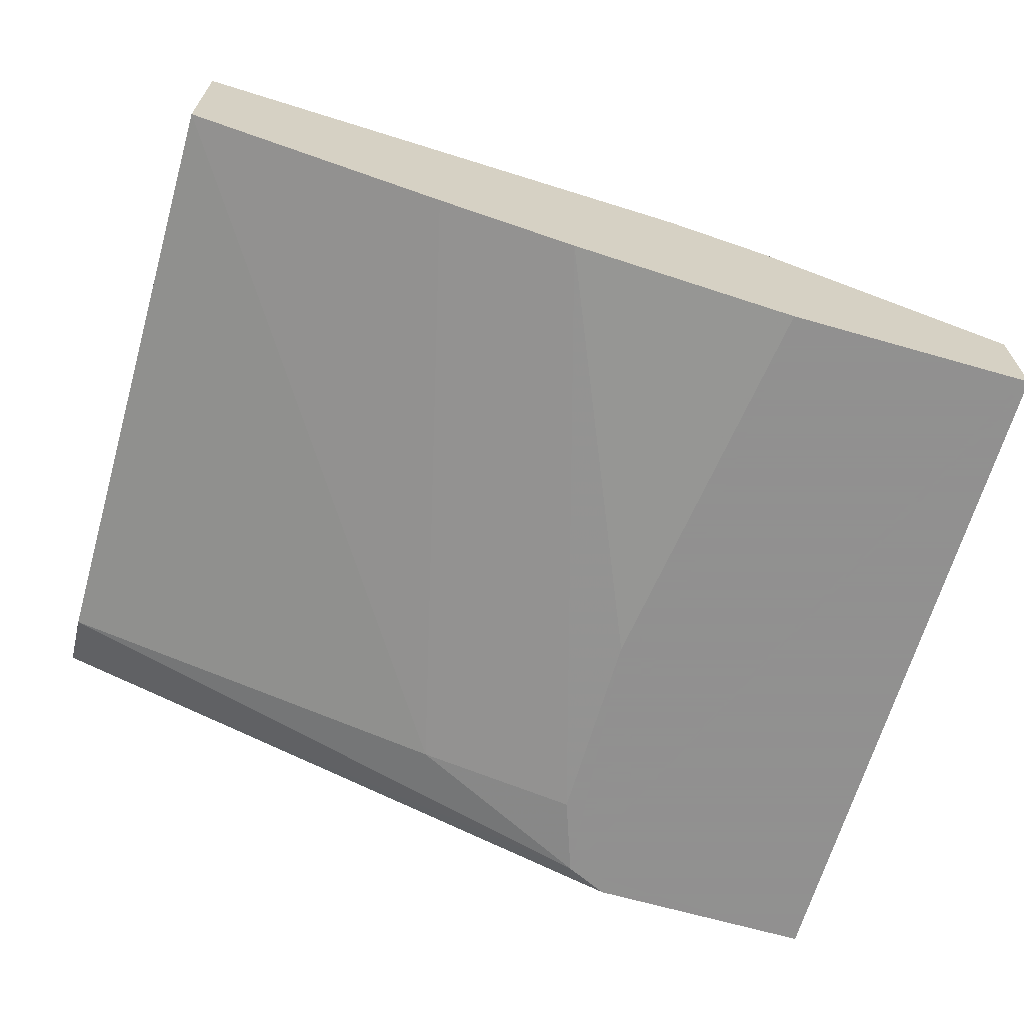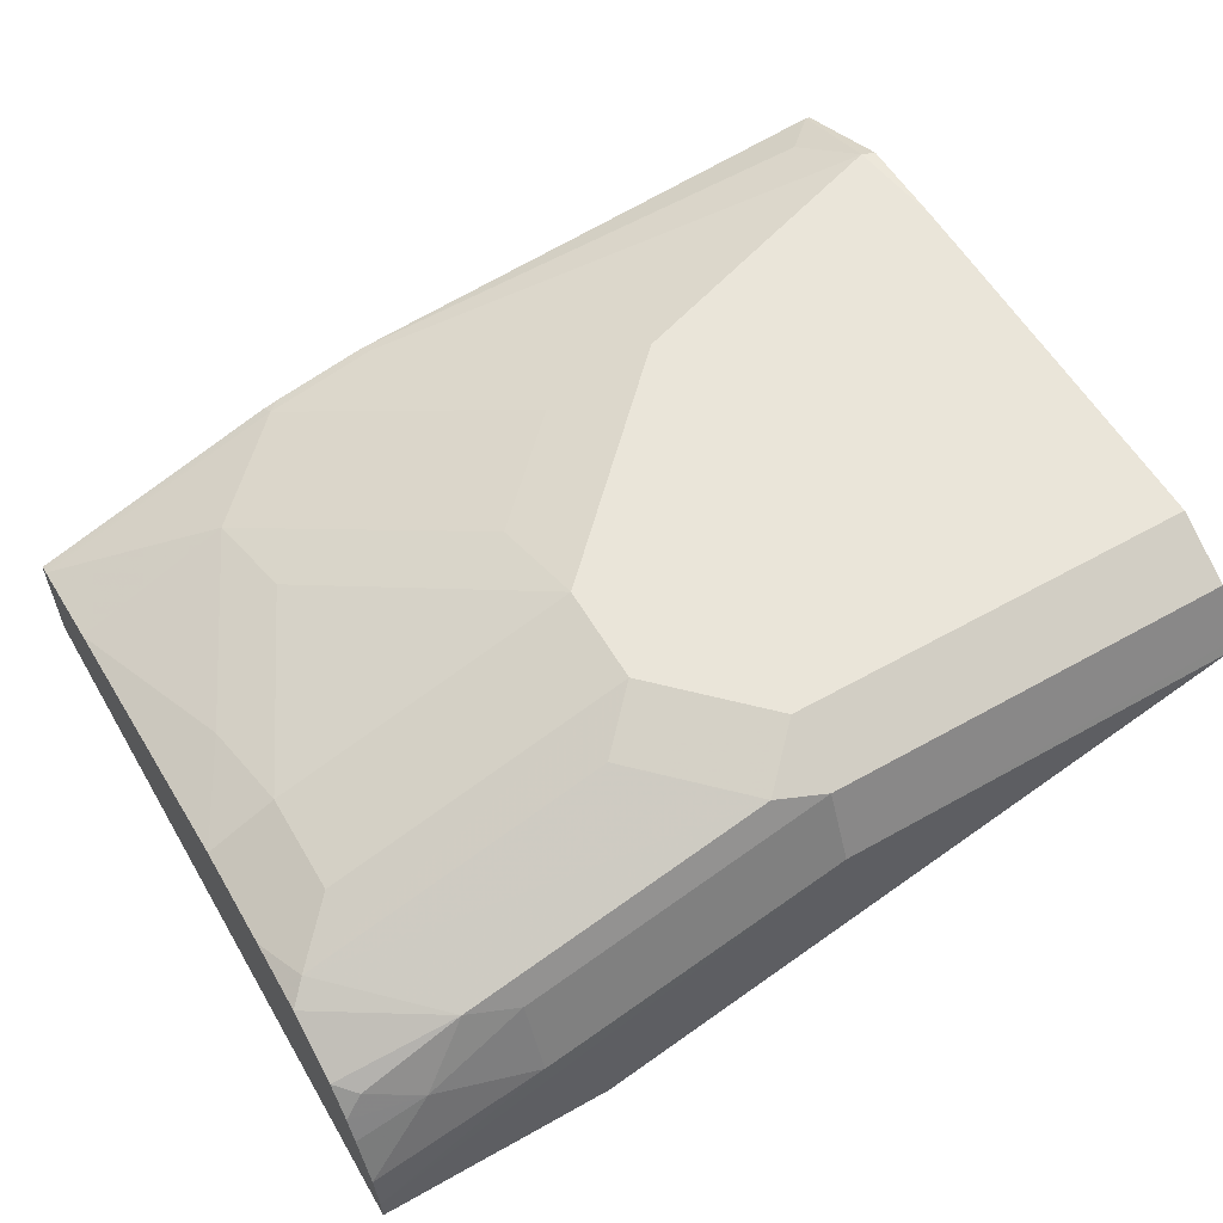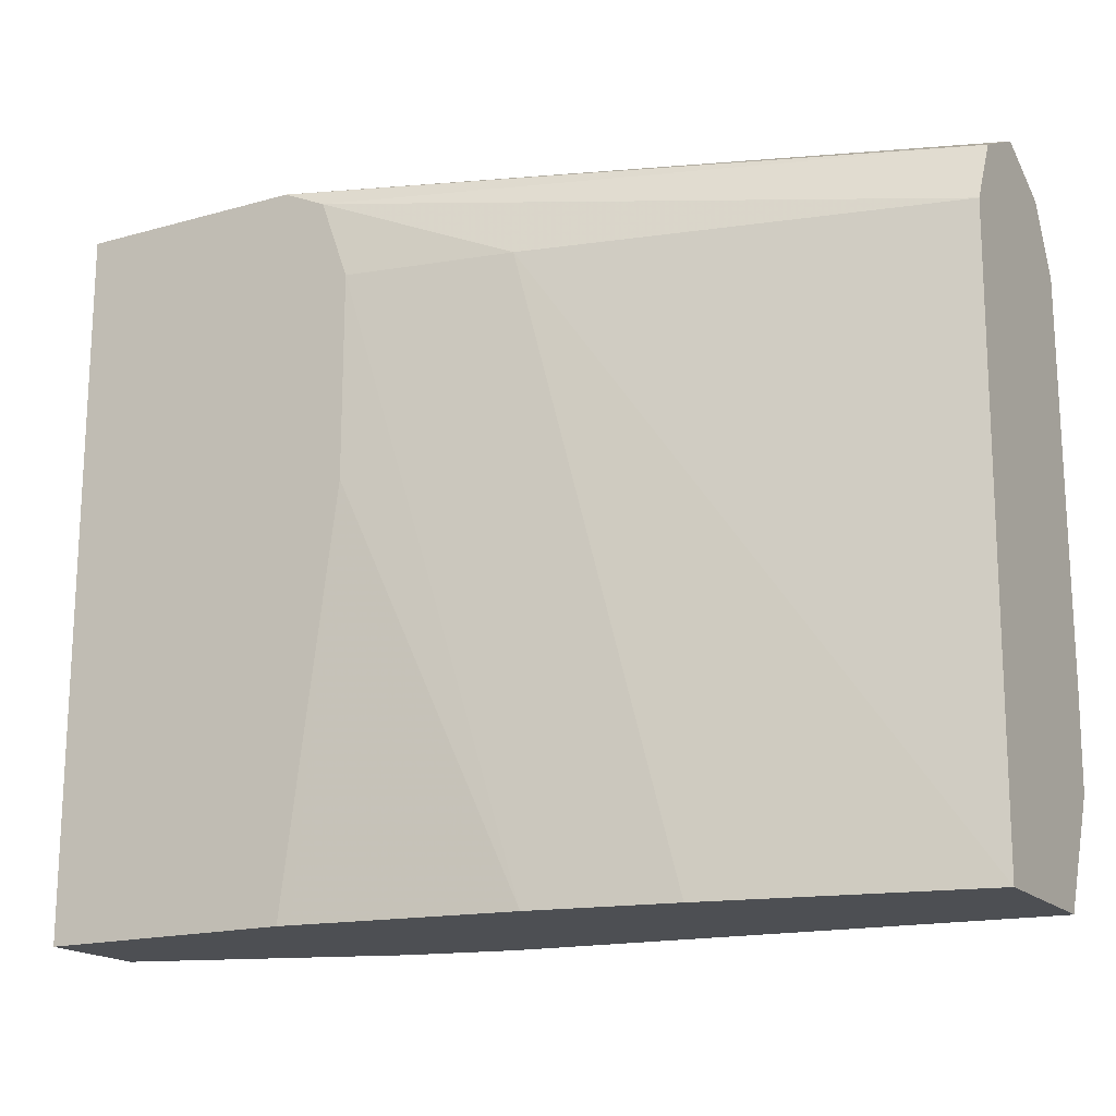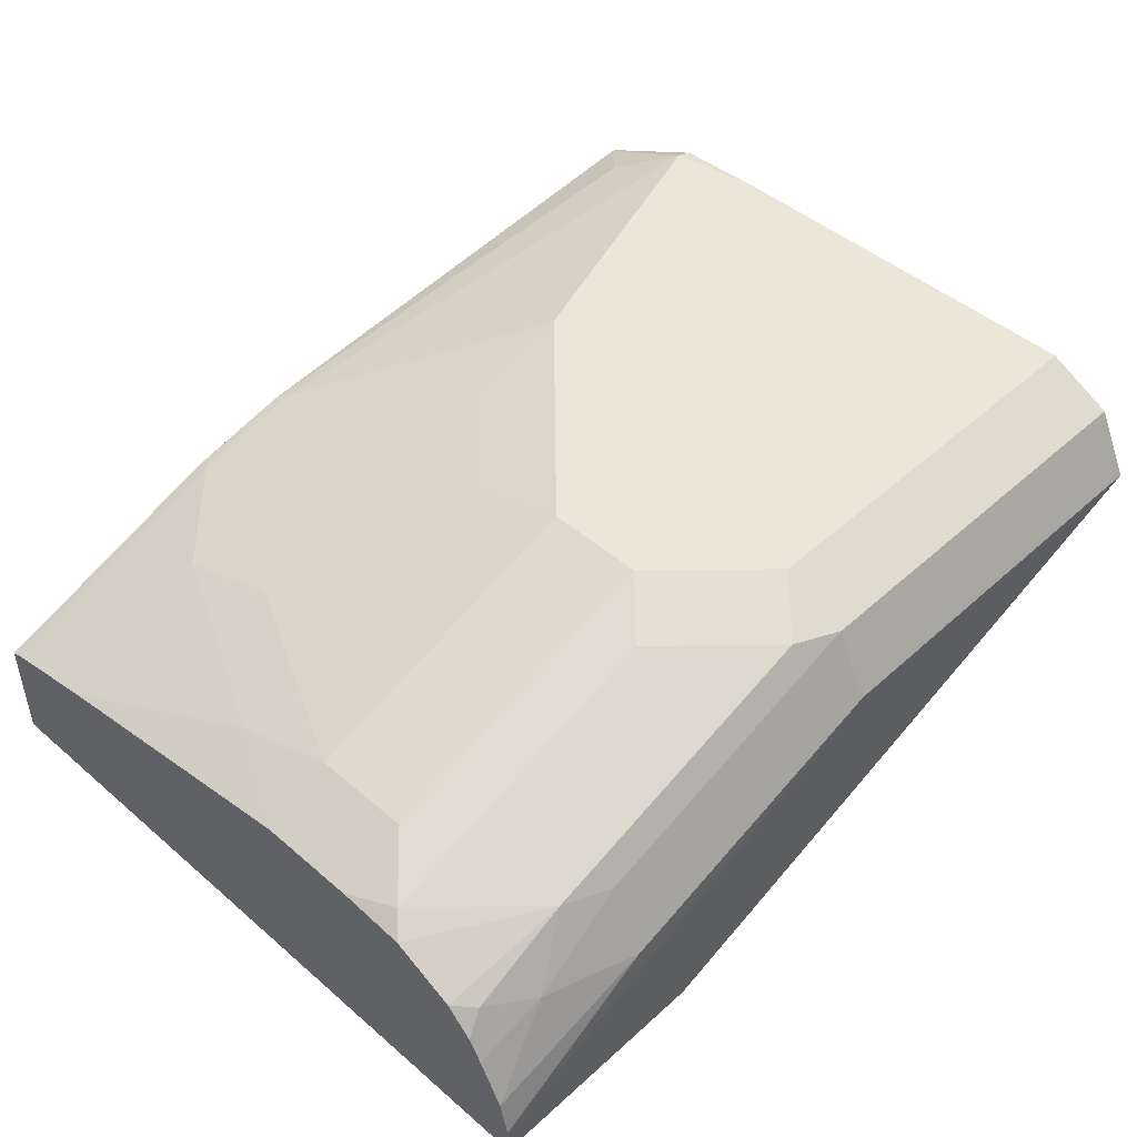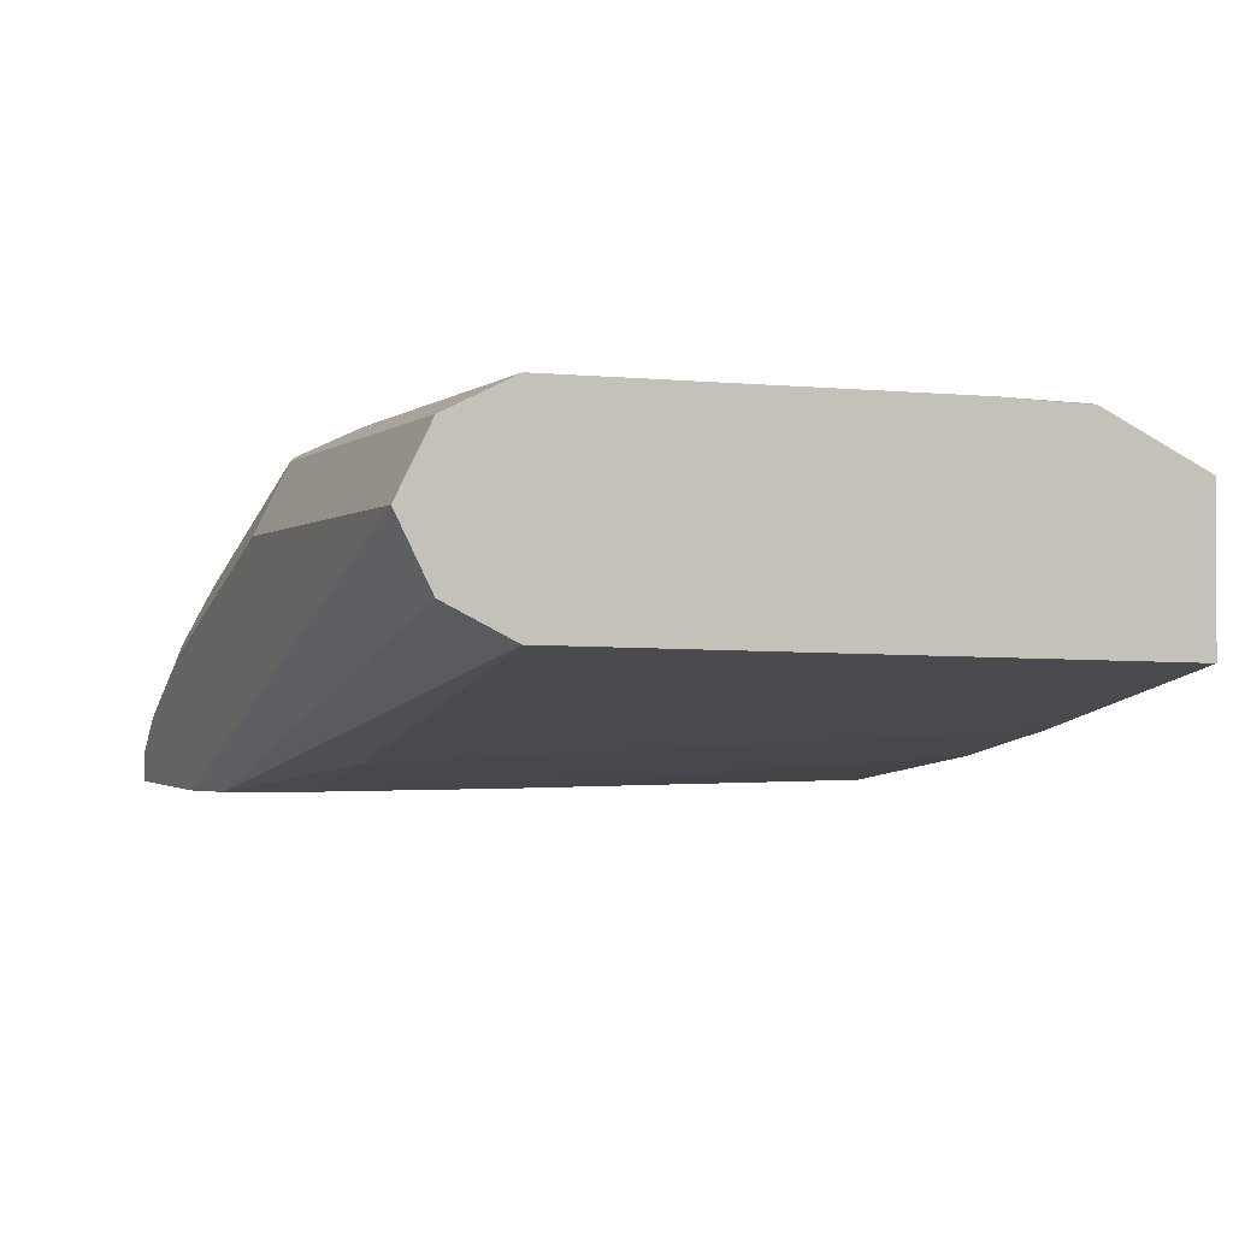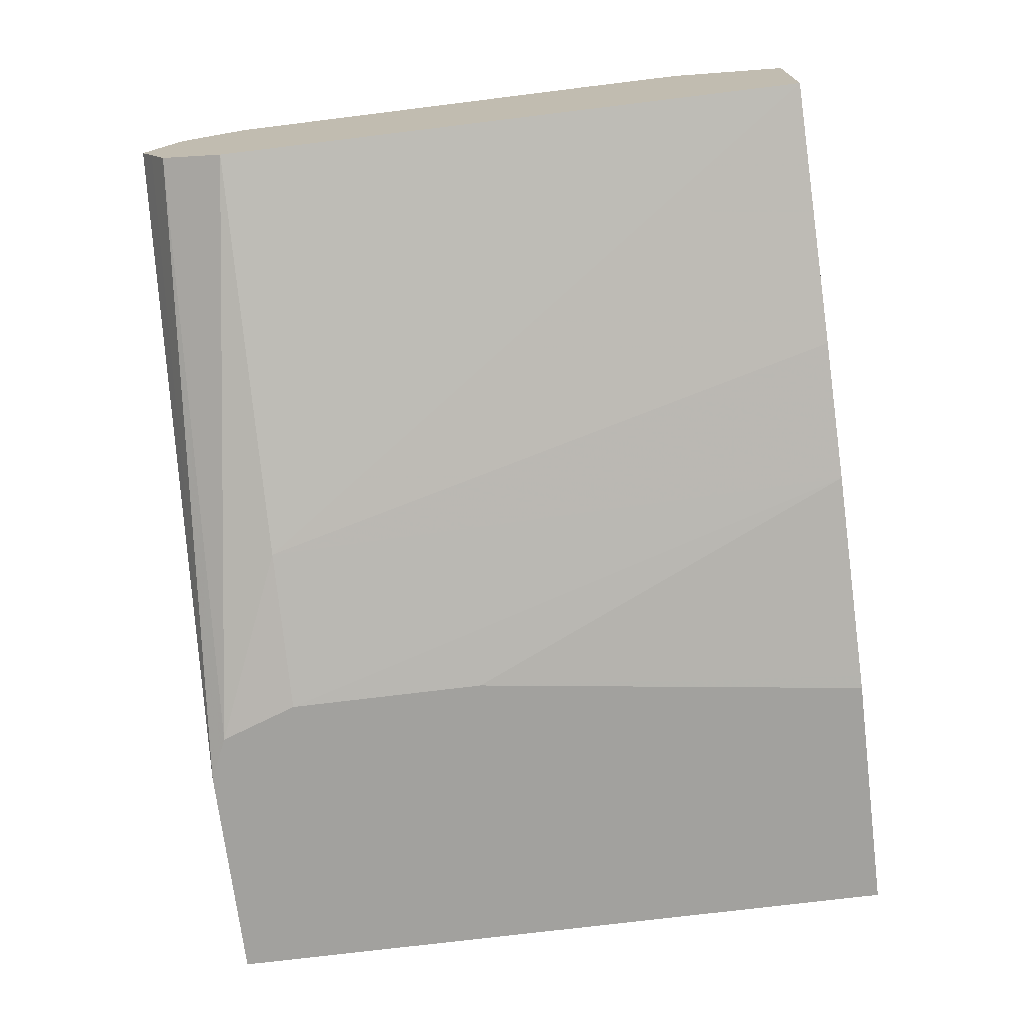
<metadata>
{"format":"obj","ext":"obj","renderer":"f3d","projection":"perspective","resolution":1024,"background":"white","views":[{"elev":-65.8,"azim":-16.1,"up":"+Z"},{"elev":57.9,"azim":149.8,"up":"+Z"},{"elev":-17.5,"azim":-151.0,"up":"+Y"},{"elev":46.4,"azim":134.3,"up":"+Z"},{"elev":-1.5,"azim":-112.2,"up":"+Z"},{"elev":-72.0,"azim":-82.9,"up":"+Z"}]}
</metadata>
<code>
v -0.005681 -0.04287 0.8696
v -0.005681 -0.04287 0.8093
v -0.004106 -0.04287 0.87
v 1.807e-05 1.201e-05 0.8915
v -0.005681 0.001146 0.8903
v -0.005681 0.1938 0.814
v 0.155 0.1938 0.7752
v 0.09654 -0.04287 0.7859
v 0.01293 -0.02582 0.8785
v 0.1958 -0.04287 0.8506
v 0.1163 0.03877 0.8915
v -0.005681 0.03877 0.8915
v 0.1938 -0.03874 0.8527
v -0.005681 0.2196 0.8269
v 0.2298 0.2249 0.7627
v 0.151 -0.04287 0.7752
v 0.2186 0.1938 0.7627
v 0.2325 -0.04287 0.8425
v 0.2374 -0.03874 0.843
v 0.1599 0.03877 0.8818
v 0.155 0.07752 0.8915
v -0.005681 0.1938 0.8915
v -0.005681 0.2269 0.8413
v 0.2467 0.2328 0.7627
v 0.2186 0.1148 0.7627
v 0.2343 -0.04287 0.7635
v 0.2384 -0.04287 0.841
v 0.3368 -0.04287 0.8064
v 0.3368 -0.04042 0.8074
v 0.3368 -0.03874 0.808
v 0.2761 1.201e-05 0.843
v 0.1986 0.07752 0.8818
v 0.1938 0.1163 0.8915
v -0.005681 0.2196 0.8785
v 0.155 0.1938 0.8915
v -0.005681 0.2325 0.8527
v 0.2469 0.2328 0.7638
v 0.3368 0.2328 0.7627
v 0.2395 -0.04287 0.7627
v 0.3368 -0.04287 0.7627
v 0.3368 1.201e-05 0.8166
v 0.3149 0.07752 0.843
v 0.2713 0.03877 0.8527
v 0.31 0.1163 0.8527
v 0.1938 0.155 0.8915
v -0.005681 0.2307 0.8565
v 0.155 0.2196 0.8785
v 0.1744 0.2132 0.8818
v 0.2131 0.1744 0.8818
v 0.155 0.2325 0.8527
v 0.2713 0.2328 0.7746
v 0.3368 0.2328 0.7746
v 0.3368 0.1163 0.8393
v 0.31 0.155 0.8527
v 0.3295 0.1744 0.843
v 0.2907 0.2132 0.843
v 0.2713 0.2196 0.8398
v 0.2713 0.2325 0.814
v 0.3368 0.2295 0.7887
v 0.3368 0.155 0.8393
v 0.3368 0.1818 0.8375
v 0.3368 0.2058 0.8255
v 0.3295 0.2132 0.8236
v 0.31 0.2229 0.8188
v 0.3368 0.2206 0.8065
v 0.3368 0.2156 0.815
f 30 41 31
f 31 41 42
f 31 42 44
f 31 44 43
f 31 43 33
f 33 44 54
f 33 43 44
f 33 54 45
f 34 47 46
f 28 30 29
f 35 48 47
f 35 45 49
f 31 33 32
f 28 41 30
f 28 38 52
f 28 60 53
f 28 61 60
f 28 62 61
f 28 66 62
f 28 65 66
f 28 59 65
f 28 52 59
f 28 40 38
f 25 39 26
f 24 52 38
f 24 51 52
f 24 37 51
f 24 36 37
f 35 49 48
f 28 53 41
f 36 46 50
f 55 61 56
f 36 52 51
f 23 36 24
f 64 66 65
f 63 66 64
f 62 66 63
f 59 64 65
f 58 64 59
f 57 64 58
f 56 64 57
f 56 63 64
f 56 62 63
f 56 61 62
f 55 60 61
f 54 60 55
f 52 58 59
f 50 58 52
f 48 55 56
f 48 49 55
f 47 58 50
f 47 57 58
f 47 56 57
f 47 48 56
f 46 47 50
f 45 55 49
f 45 54 55
f 44 60 54
f 44 53 60
f 42 53 44
f 41 53 42
f 36 51 37
f 36 50 52
f 22 47 34
f 1 2 8
f 20 33 21
f 4 45 35
f 4 33 45
f 4 21 33
f 4 11 21
f 3 10 9
f 3 9 4
f 2 7 8
f 2 6 7
f 1 6 2
f 1 14 6
f 1 23 14
f 1 36 23
f 1 46 36
f 4 35 22
f 1 34 46
f 1 12 22
f 1 5 12
f 1 4 5
f 22 35 47
f 1 10 3
f 1 18 10
f 1 27 18
f 1 28 27
f 1 40 28
f 1 39 40
f 1 26 39
f 1 16 26
f 1 8 16
f 1 22 34
f 4 22 12
f 1 3 4
f 4 9 10
f 4 12 5
f 20 32 33
f 20 31 32
f 19 31 20
f 19 30 31
f 19 28 29
f 19 27 28
f 18 27 19
f 16 25 26
f 16 17 25
f 15 25 17
f 15 39 25
f 15 40 39
f 15 38 40
f 19 29 30
f 14 24 15
f 4 10 13
f 15 24 38
f 4 13 11
f 6 14 15
f 7 16 8
f 7 15 17
f 6 15 7
f 10 18 19
f 10 19 13
f 11 20 21
f 11 13 19
f 11 19 20
f 14 23 24
f 7 17 16

</code>
